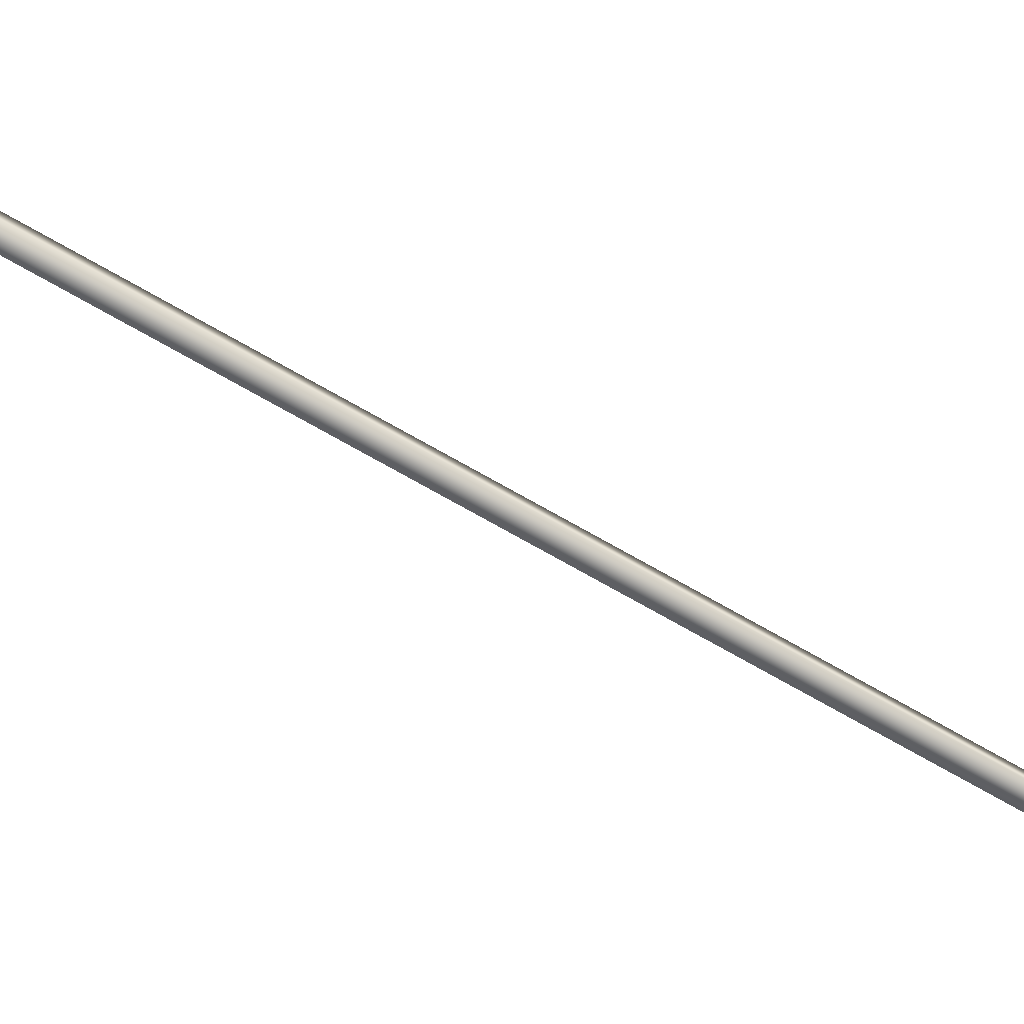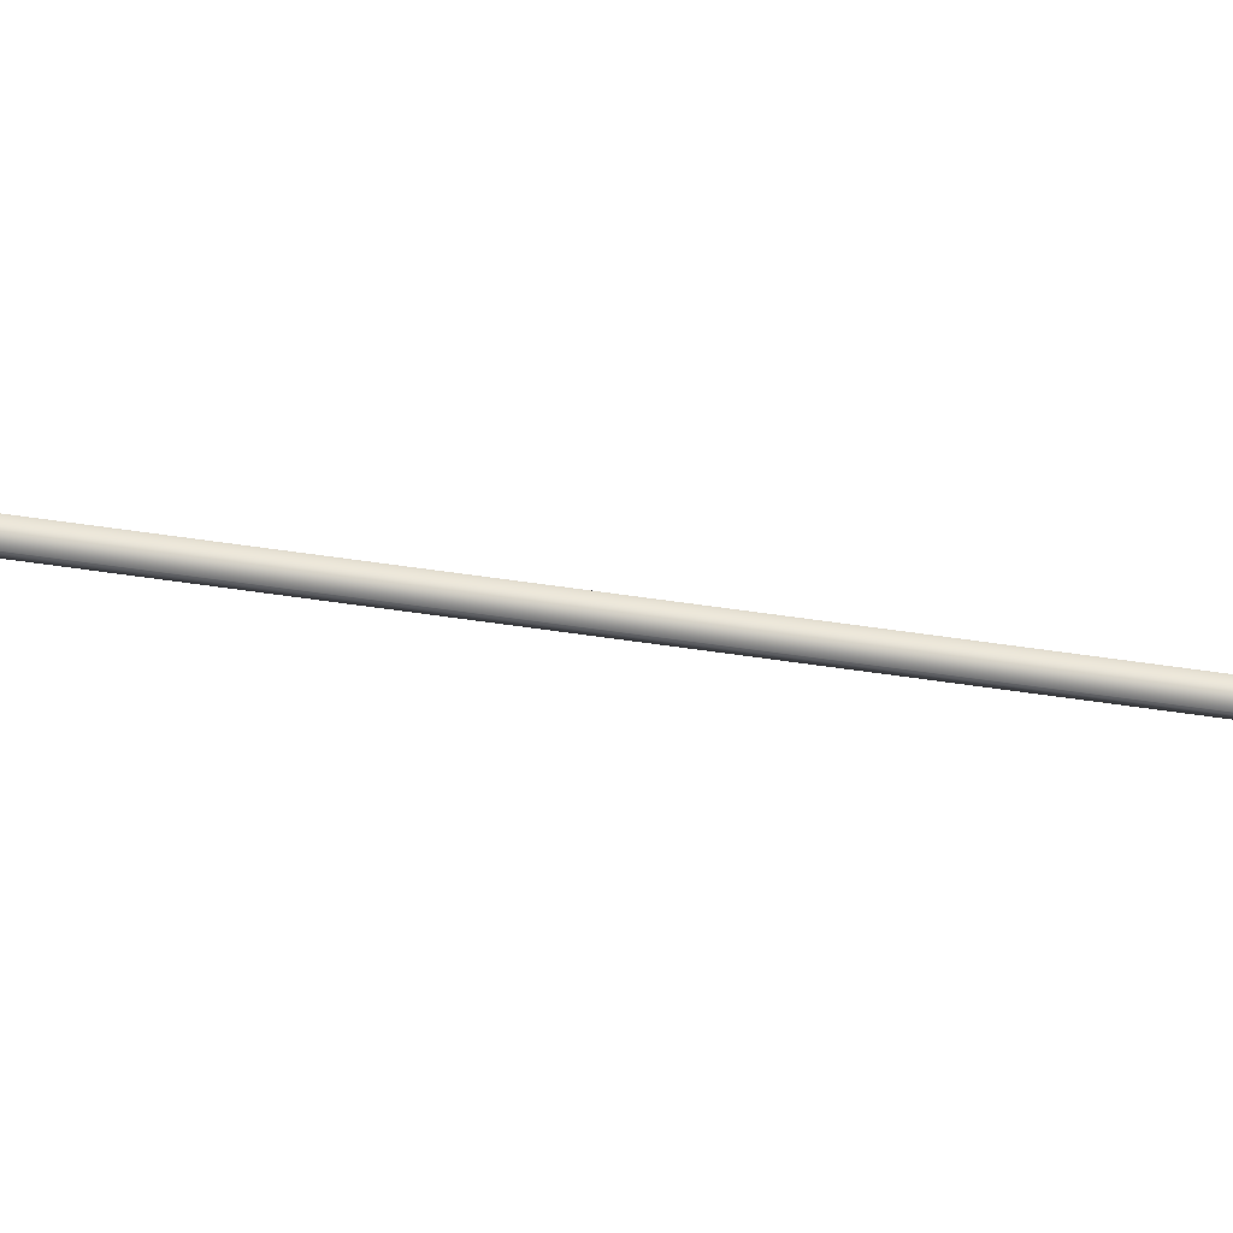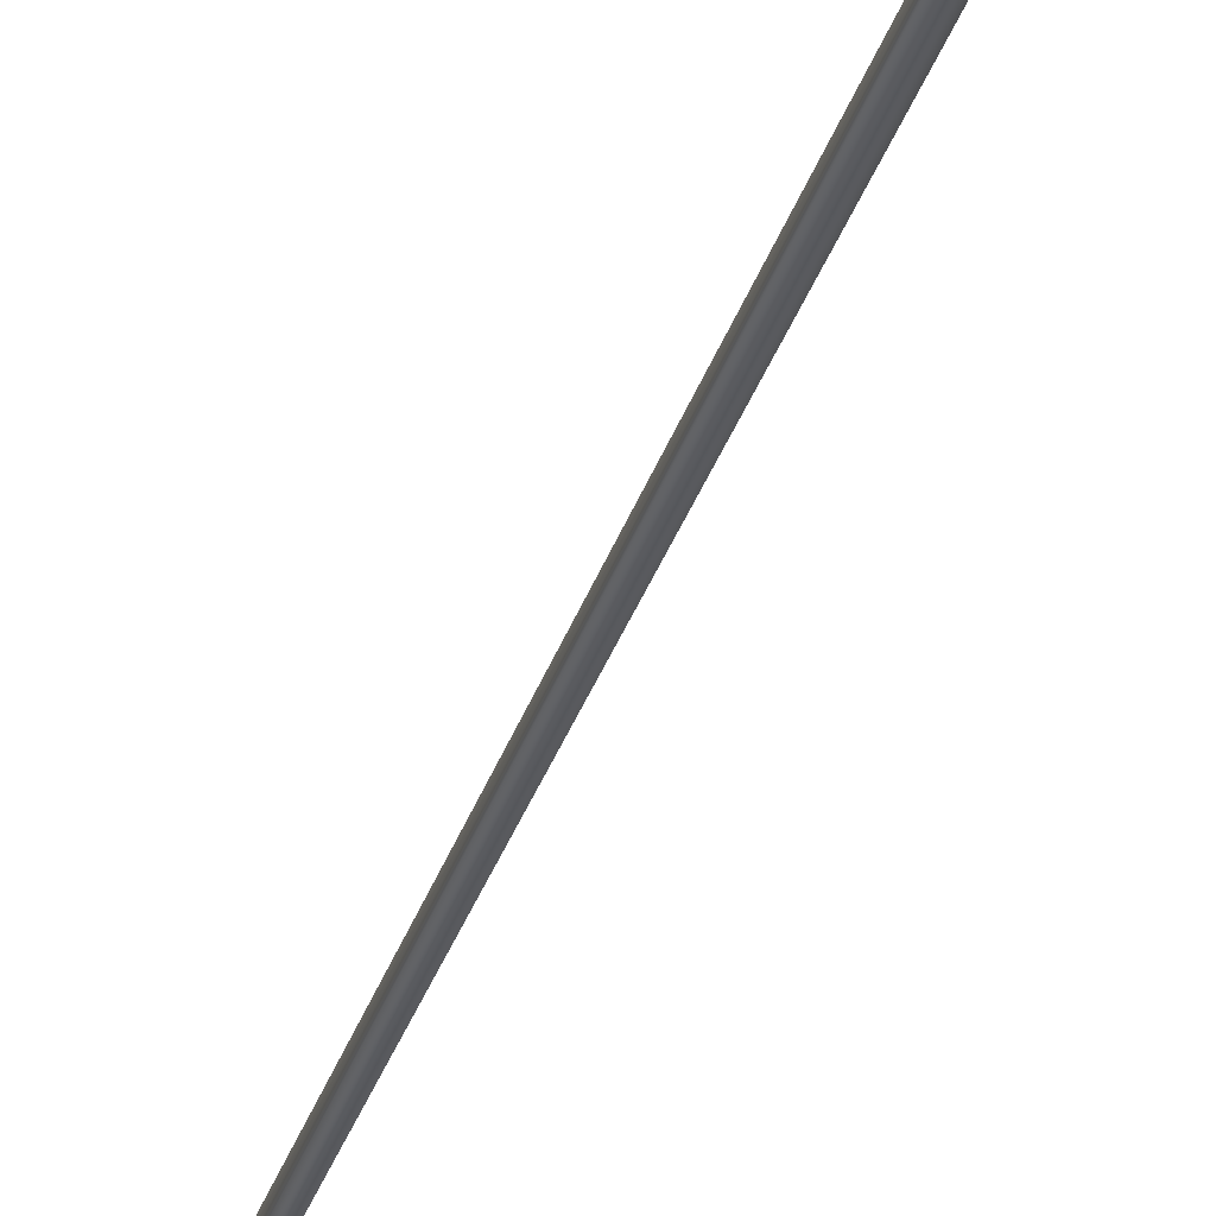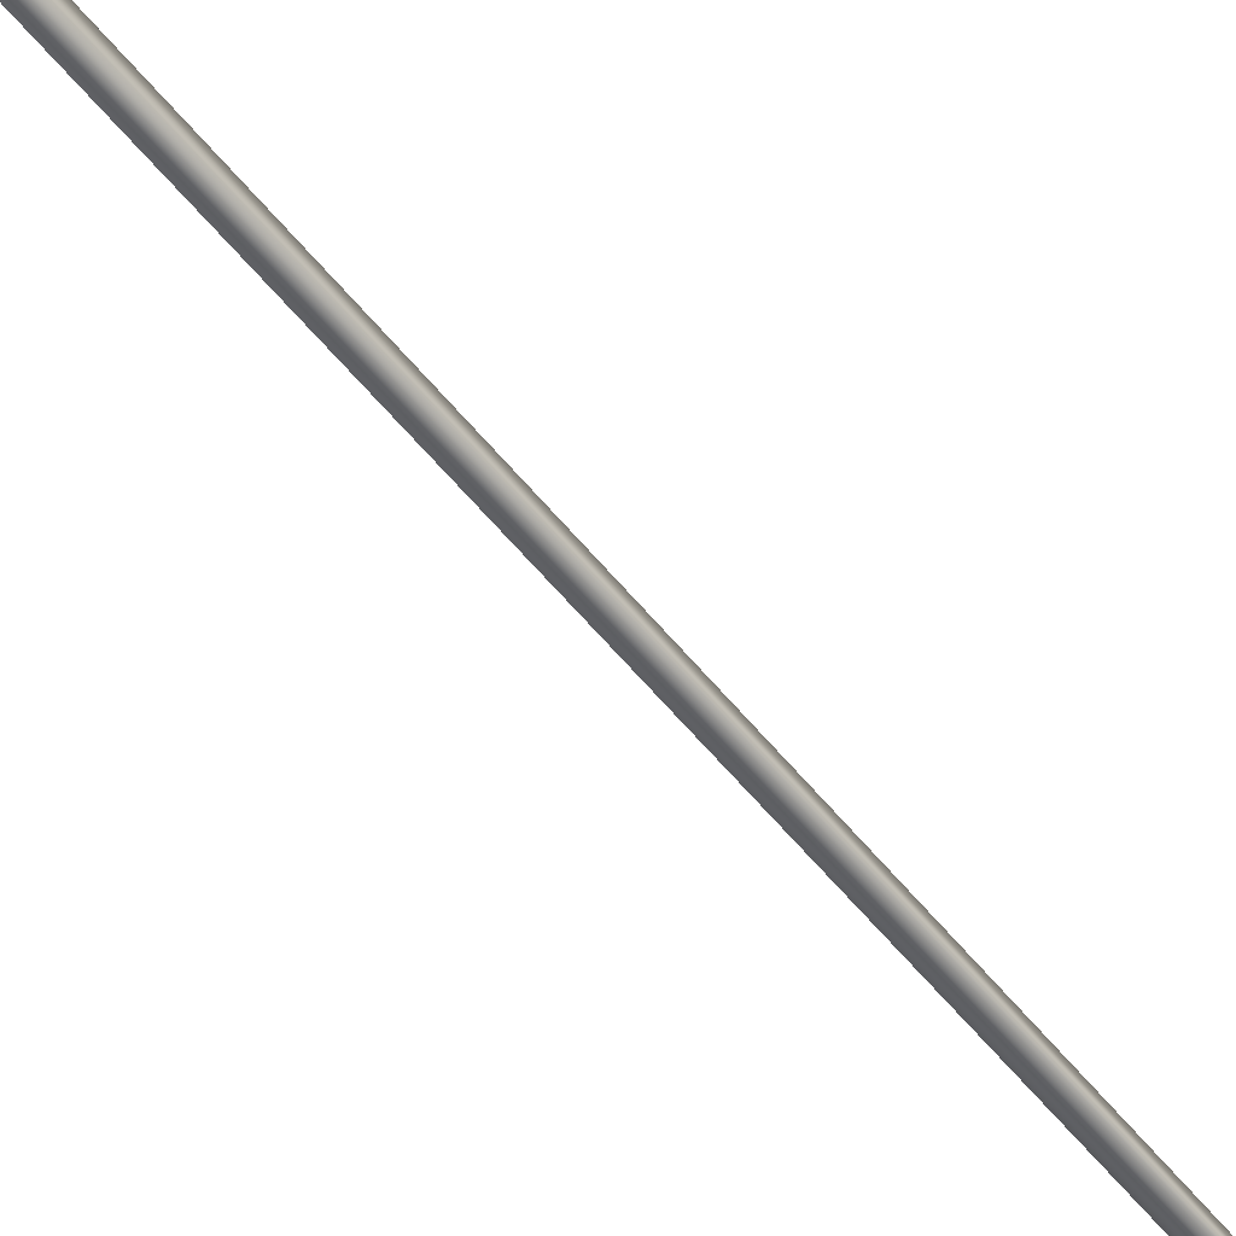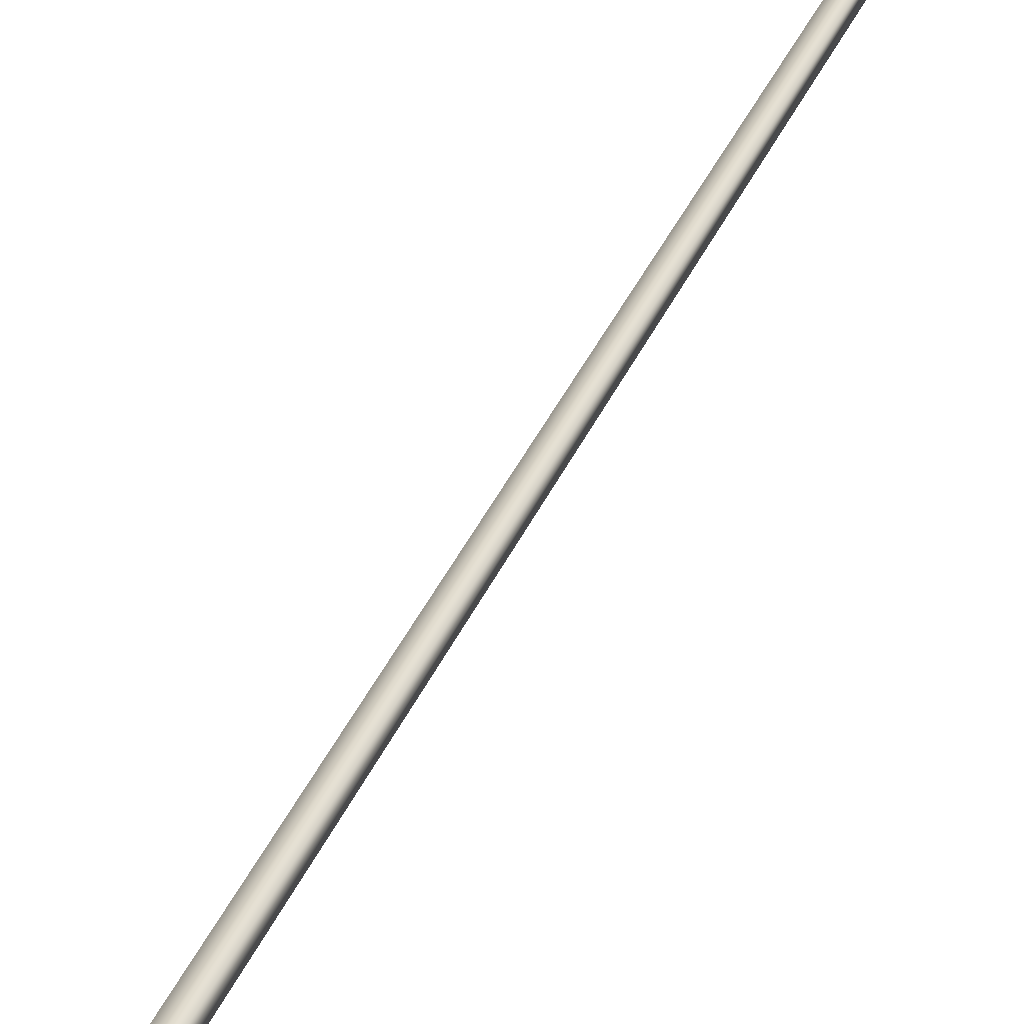
<metadata>
{"format":"obj","ext":"obj","renderer":"f3d","projection":"perspective","resolution":1024,"background":"white","views":[{"elev":-73.6,"azim":-106.6,"up":"+Y"},{"elev":78.3,"azim":-69.4,"up":"+Y"},{"elev":-31.6,"azim":177.2,"up":"+Y"},{"elev":-53.0,"azim":50.0,"up":"+Y"},{"elev":30.4,"azim":-148.8,"up":"+Y"}]}
</metadata>
<code>
v -55.84 46.73 -48.46
v -55.84 46.77 -48.46
v -56.73 46.73 -52.32
v -56.73 46.77 -52.32
v -56.69 46.77 -52.33
v -56.69 46.73 -52.33
v -55.8 46.73 -48.47
v -55.8 46.77 -48.47
f 1 2 3
f 3 2 4
f 5 6 4
f 4 6 3
f 7 1 6
f 6 1 3
f 8 5 2
f 2 5 4
f 2 1 8
f 8 1 7
f 8 7 5
f 5 7 6

</code>
